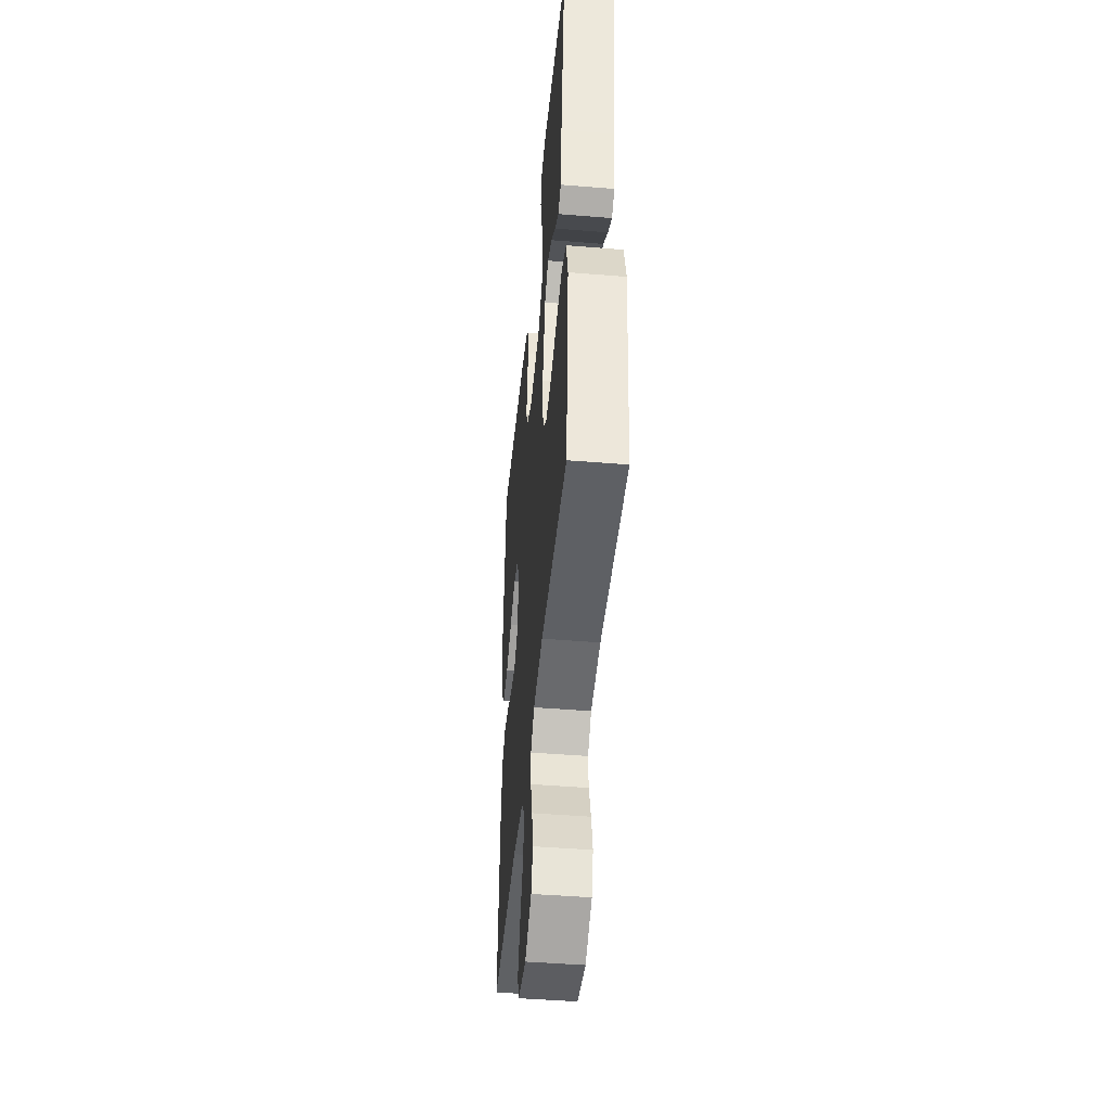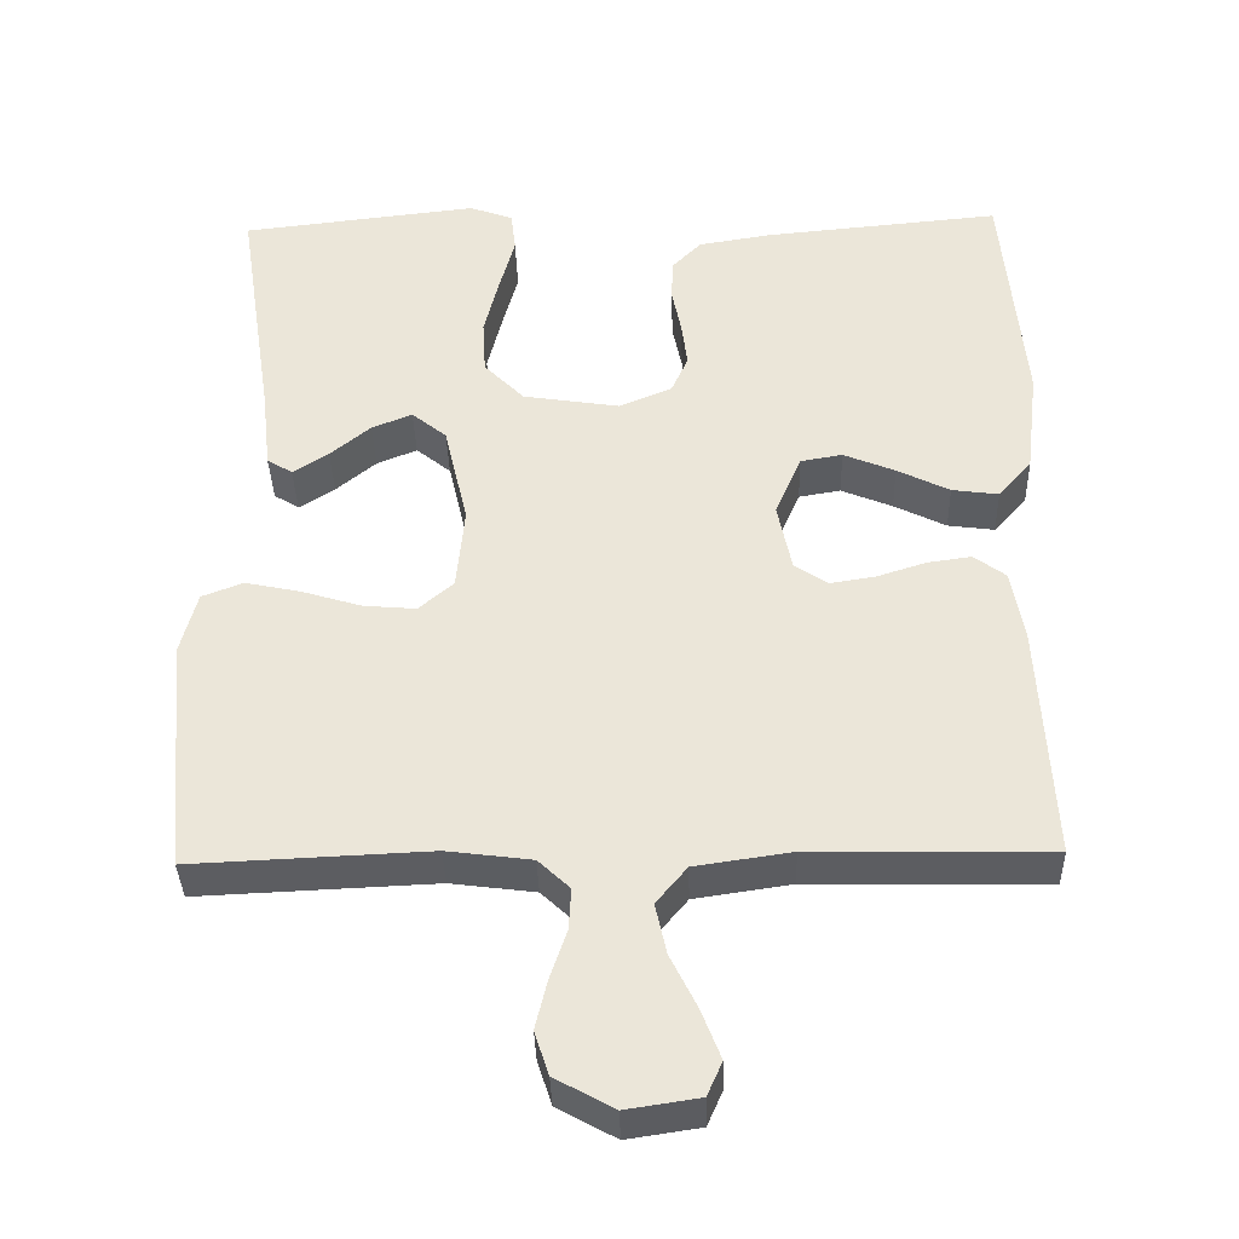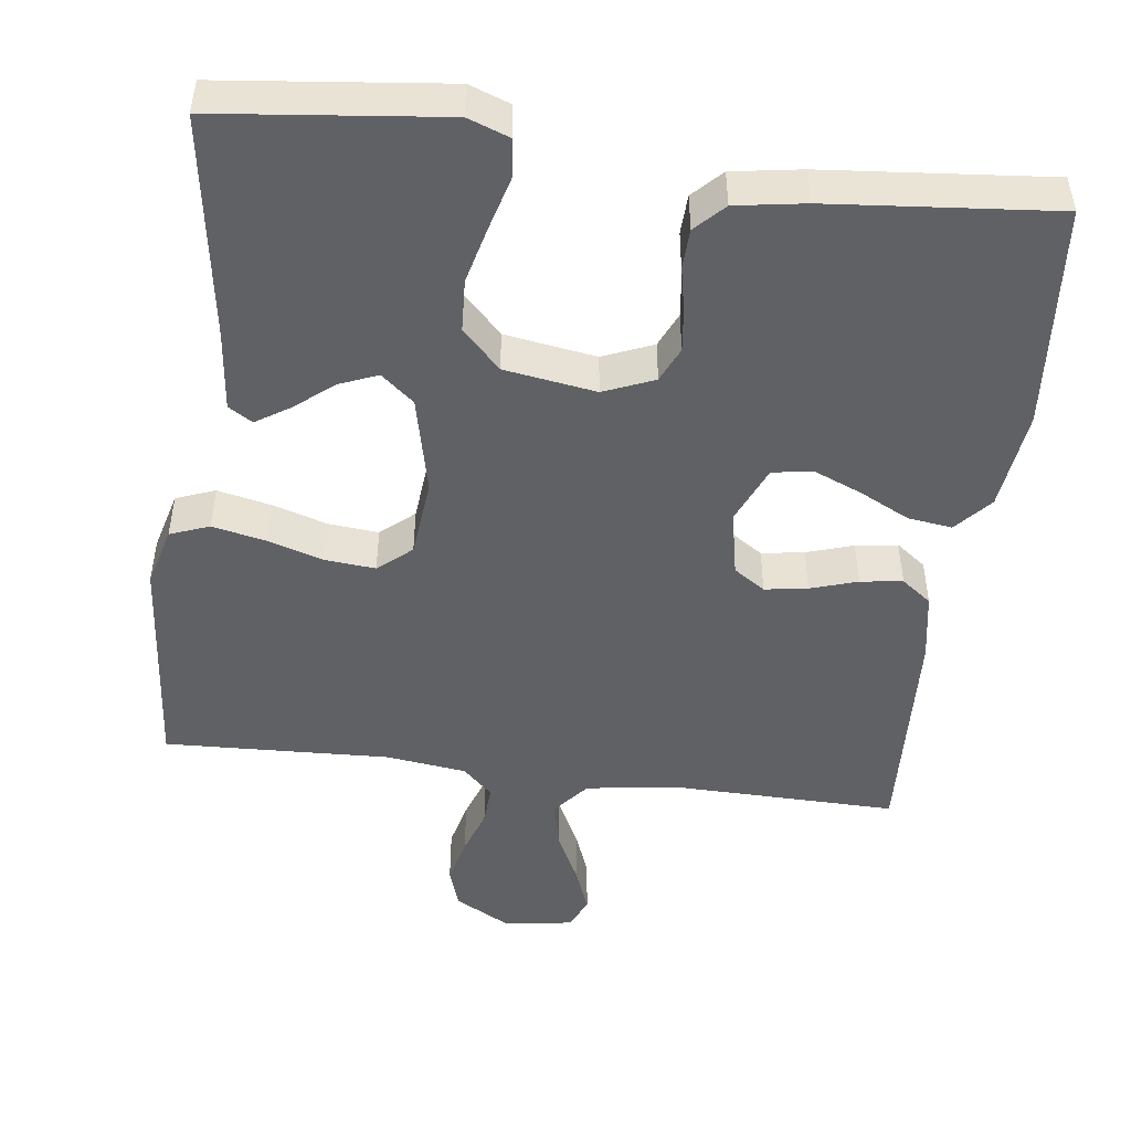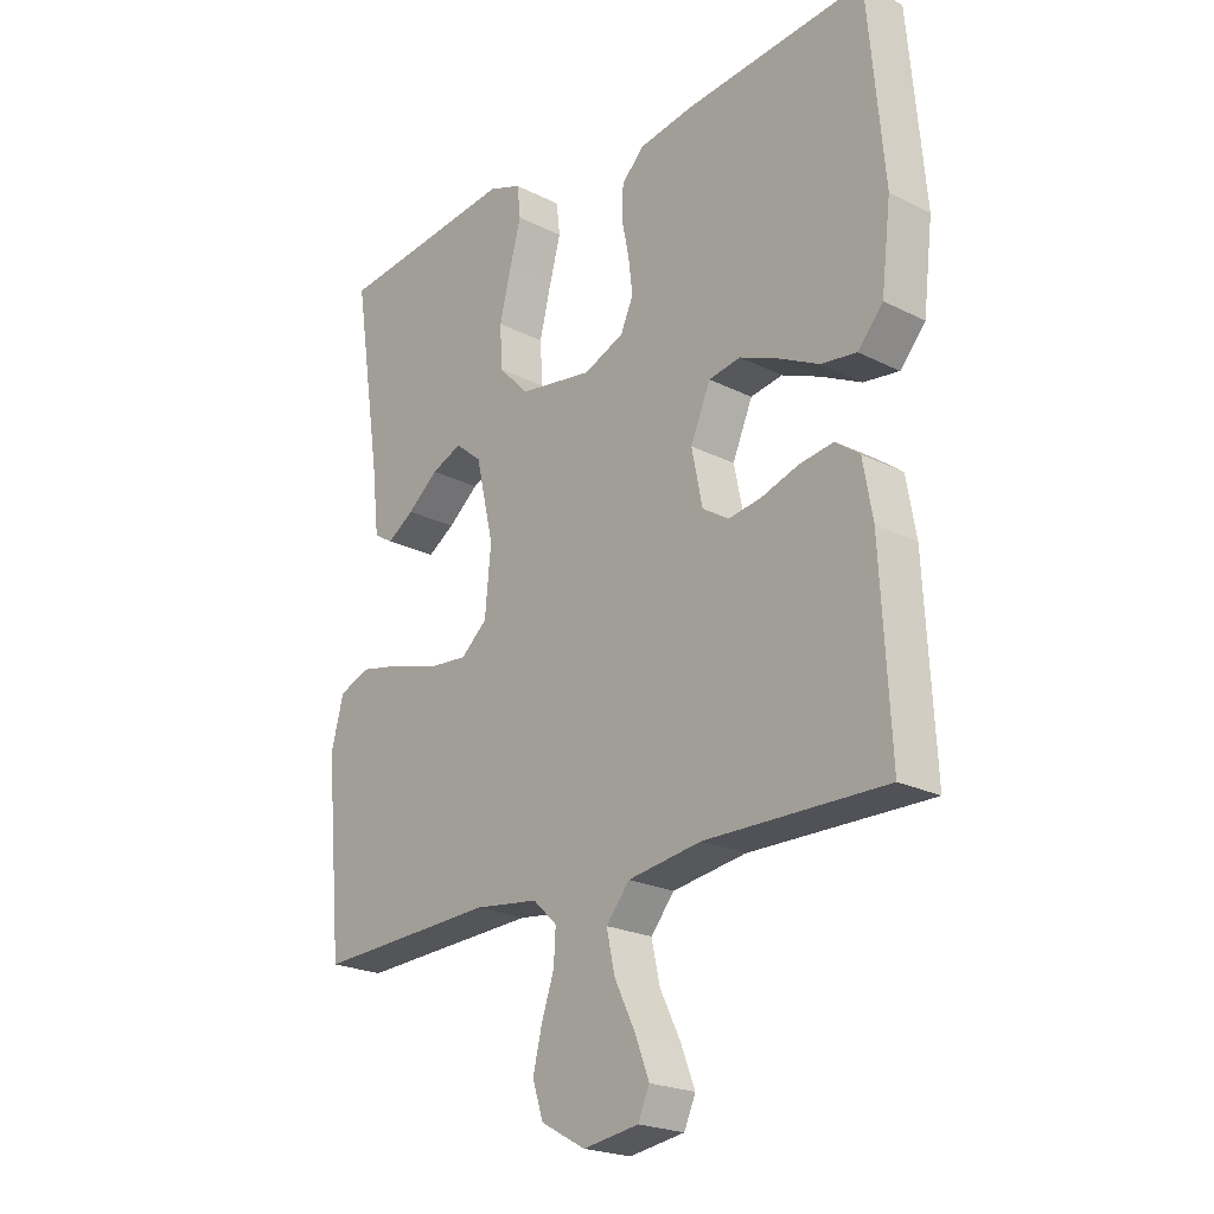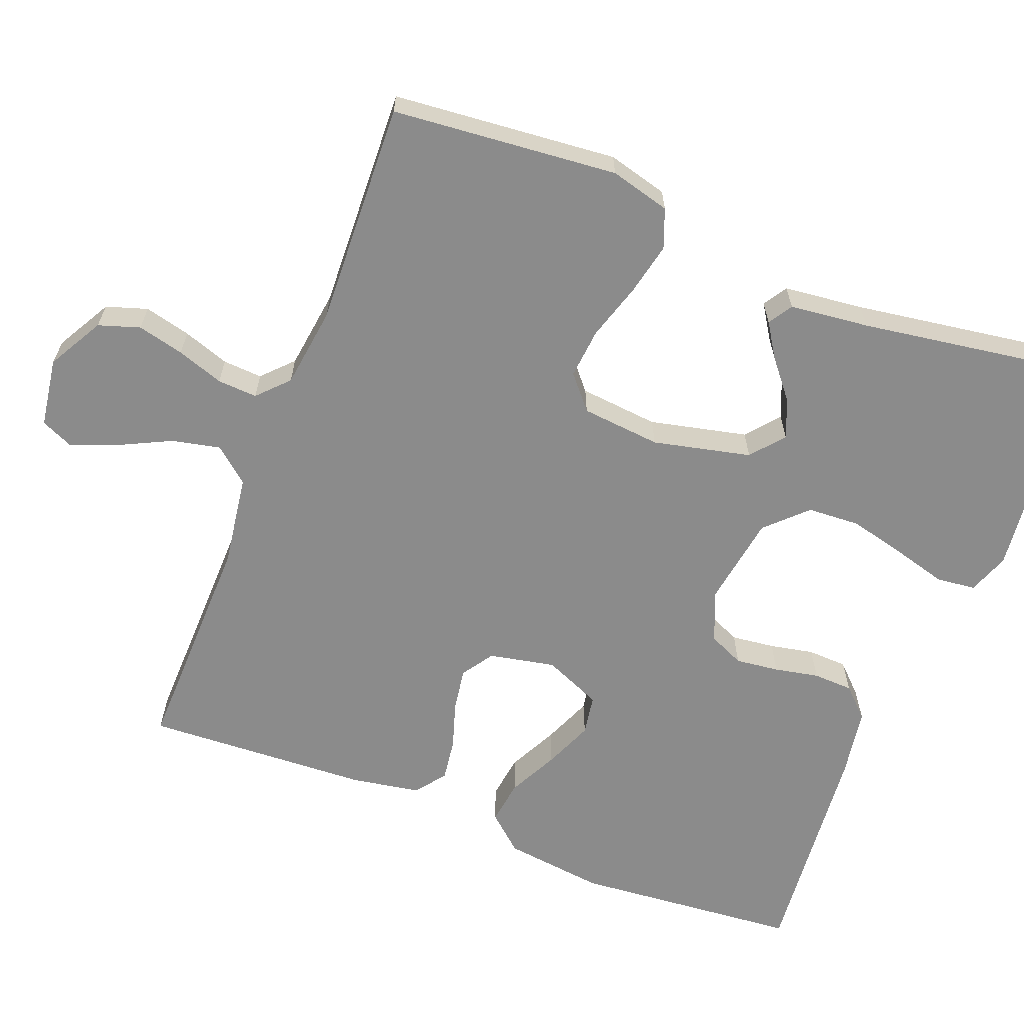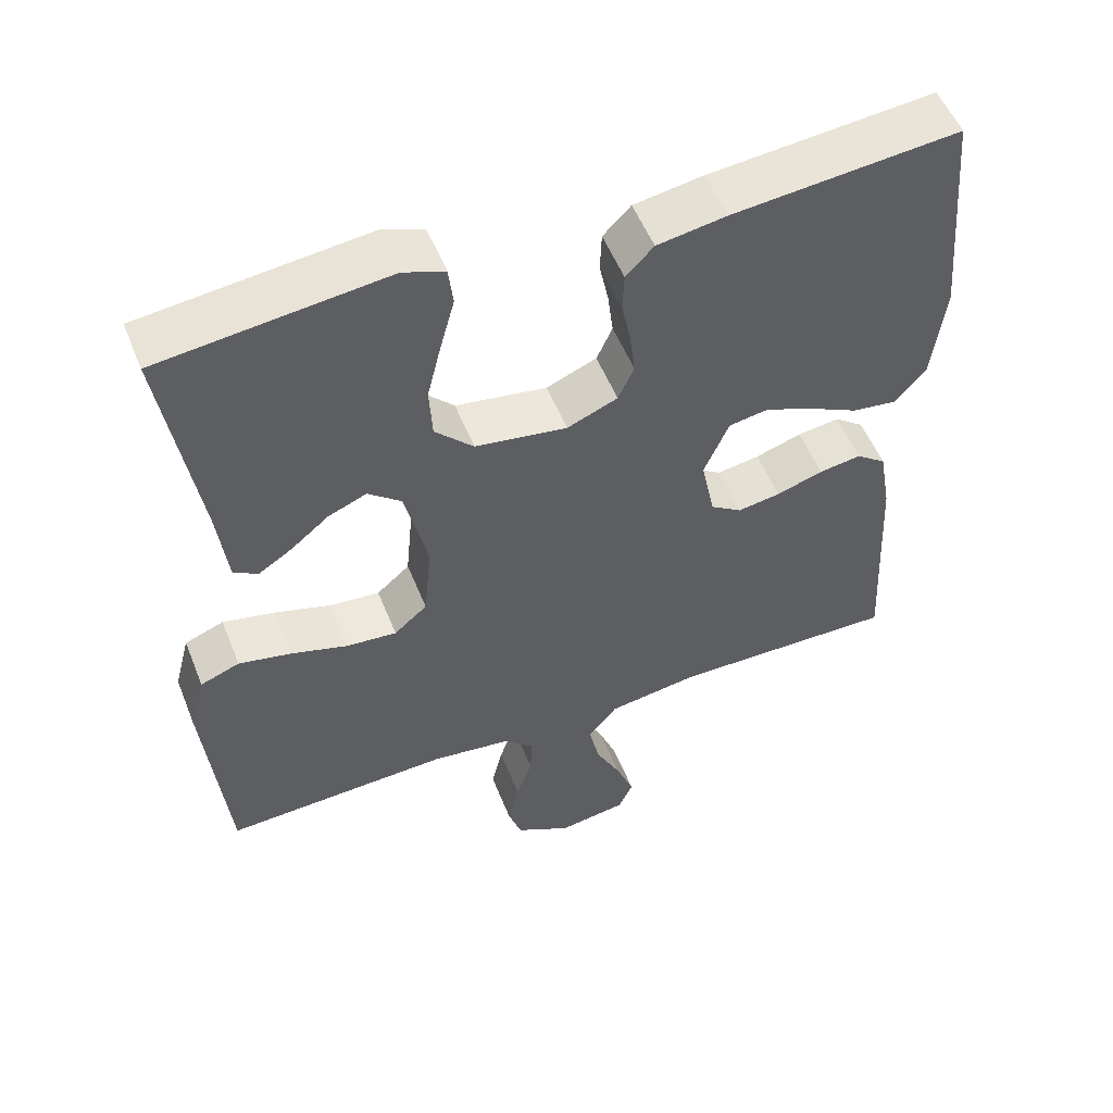
<metadata>
{"format":"obj","ext":"obj","renderer":"f3d","projection":"perspective","resolution":1024,"background":"white","views":[{"elev":-45.6,"azim":-95.4,"up":"+Z"},{"elev":-36.9,"azim":1.6,"up":"+Z"},{"elev":-48.2,"azim":-7.4,"up":"+Y"},{"elev":-22.2,"azim":48.8,"up":"+Z"},{"elev":-63.9,"azim":-111.4,"up":"+Y"},{"elev":53.7,"azim":-21.6,"up":"+Z"}]}
</metadata>
<code>
v 0.5 0.07 -0.5
v 0.2 0.07 -0.495
v 0.078 0.07 -0.513
v 0.039 0.07 -0.56
v 0.053 0.07 -0.624
v 0.087 0.07 -0.693
v 0.111 0.07 -0.755
v 0.092 0.07 -0.798
v 0 0.07 -0.812
v -0.074 0.07 -0.771
v -0.092 0.07 -0.716
v -0.077 0.07 -0.654
v -0.056 0.07 -0.592
v -0.053 0.07 -0.539
v -0.093 0.07 -0.501
v -0.2 0.07 -0.487
v -0.5 0.07 -0.5
v -0.528 0.07 -0.2
v -0.507 0.07 -0.12
v -0.455 0.07 -0.1
v -0.385 0.07 -0.115
v -0.31 0.07 -0.138
v -0.243 0.07 -0.144
v -0.199 0.07 -0.106
v -0.189 0.07 0
v -0.219 0.07 0.13
v -0.263 0.07 0.166
v -0.314 0.07 0.145
v -0.365 0.07 0.103
v -0.41 0.07 0.074
v -0.442 0.07 0.094
v -0.454 0.07 0.2
v -0.5 0.07 0.5
v -0.2 0.07 0.534
v -0.145 0.07 0.514
v -0.139 0.07 0.462
v -0.158 0.07 0.392
v -0.177 0.07 0.315
v -0.173 0.07 0.245
v -0.122 0.07 0.193
v 0 0.07 0.174
v 0.067 0.07 0.202
v 0.088 0.07 0.249
v 0.081 0.07 0.307
v 0.069 0.07 0.366
v 0.071 0.07 0.419
v 0.108 0.07 0.457
v 0.2 0.07 0.472
v 0.5 0.07 0.5
v 0.527 0.07 0.2
v 0.511 0.07 0.066
v 0.469 0.07 0.018
v 0.41 0.07 0.026
v 0.344 0.07 0.059
v 0.279 0.07 0.086
v 0.226 0.07 0.077
v 0.193 0.07 0
v 0.211 0.07 -0.088
v 0.253 0.07 -0.116
v 0.31 0.07 -0.107
v 0.372 0.07 -0.087
v 0.428 0.07 -0.079
v 0.468 0.07 -0.109
v 0.484 0.07 -0.2
v 0.5 0 -0.5
v 0.2 0 -0.495
v 0.078 0 -0.513
v 0.039 0 -0.56
v 0.053 0 -0.624
v 0.087 0 -0.693
v 0.111 0 -0.755
v 0.092 0 -0.798
v 0 0 -0.812
v -0.074 0 -0.771
v -0.092 0 -0.716
v -0.077 0 -0.654
v -0.056 0 -0.592
v -0.053 0 -0.539
v -0.093 0 -0.501
v -0.2 0 -0.487
v -0.5 0 -0.5
v -0.528 0 -0.2
v -0.507 0 -0.12
v -0.455 0 -0.1
v -0.385 0 -0.115
v -0.31 0 -0.138
v -0.243 0 -0.144
v -0.199 0 -0.106
v -0.189 0 0
v -0.219 0 0.13
v -0.263 0 0.166
v -0.314 0 0.145
v -0.365 0 0.103
v -0.41 0 0.074
v -0.442 0 0.094
v -0.454 0 0.2
v -0.5 0 0.5
v -0.2 0 0.534
v -0.145 0 0.514
v -0.139 0 0.462
v -0.158 0 0.392
v -0.177 0 0.315
v -0.173 0 0.245
v -0.122 0 0.193
v 0 0 0.174
v 0.067 0 0.202
v 0.088 0 0.249
v 0.081 0 0.307
v 0.069 0 0.366
v 0.071 0 0.419
v 0.108 0 0.457
v 0.2 0 0.472
v 0.5 0 0.5
v 0.527 0 0.2
v 0.511 0 0.066
v 0.469 0 0.018
v 0.41 0 0.026
v 0.344 0 0.059
v 0.279 0 0.086
v 0.226 0 0.077
v 0.193 0 0
v 0.211 0 -0.088
v 0.253 0 -0.116
v 0.31 0 -0.107
v 0.372 0 -0.087
v 0.428 0 -0.079
v 0.468 0 -0.109
v 0.484 0 -0.2
f 63 64 1 2
f 60 61 62 63
f 59 60 63 2
f 58 59 2 3
f 57 58 3 4
f 51 52 53 54
f 51 54 55
f 50 51 55
f 49 50 55 56
f 47 48 49 56
f 44 45 46 47
f 43 44 47 56
f 34 35 36 37
f 32 33 34 37
f 32 37 38
f 31 32 38 39
f 28 29 30 31
f 27 28 31 39
f 19 20 21 22
f 17 18 19 22
f 16 17 22 23
f 15 16 23 24
f 10 11 12 13
f 8 9 10 13
f 8 13 14
f 5 6 7 8
f 5 8 14
f 4 5 14 15
f 42 43 56 57
f 41 42 57 4
f 40 41 4 15
f 26 27 39 40
f 25 26 40
f 15 24 25 40
f 66 65 128 127
f 127 126 125 124
f 66 127 124 123
f 67 66 123 122
f 68 67 122 121
f 118 117 116 115
f 119 118 115
f 119 115 114
f 120 119 114 113
f 120 113 112 111
f 111 110 109 108
f 120 111 108 107
f 101 100 99 98
f 101 98 97 96
f 102 101 96
f 103 102 96 95
f 95 94 93 92
f 103 95 92 91
f 86 85 84 83
f 86 83 82 81
f 87 86 81 80
f 88 87 80 79
f 77 76 75 74
f 77 74 73 72
f 78 77 72
f 72 71 70 69
f 78 72 69
f 79 78 69 68
f 121 120 107 106
f 68 121 106 105
f 79 68 105 104
f 104 103 91 90
f 104 90 89
f 104 89 88 79
f 1 65 66 2
f 2 66 67 3
f 3 67 68 4
f 4 68 69 5
f 5 69 70 6
f 6 70 71 7
f 7 71 72 8
f 8 72 73 9
f 9 73 74 10
f 10 74 75 11
f 11 75 76 12
f 12 76 77 13
f 13 77 78 14
f 14 78 79 15
f 15 79 80 16
f 16 80 81 17
f 17 81 82 18
f 18 82 83 19
f 19 83 84 20
f 20 84 85 21
f 21 85 86 22
f 22 86 87 23
f 23 87 88 24
f 24 88 89 25
f 25 89 90 26
f 26 90 91 27
f 27 91 92 28
f 28 92 93 29
f 29 93 94 30
f 30 94 95 31
f 31 95 96 32
f 32 96 97 33
f 33 97 98 34
f 34 98 99 35
f 35 99 100 36
f 36 100 101 37
f 37 101 102 38
f 38 102 103 39
f 39 103 104 40
f 40 104 105 41
f 41 105 106 42
f 42 106 107 43
f 43 107 108 44
f 44 108 109 45
f 45 109 110 46
f 46 110 111 47
f 47 111 112 48
f 48 112 113 49
f 49 113 114 50
f 50 114 115 51
f 51 115 116 52
f 52 116 117 53
f 53 117 118 54
f 54 118 119 55
f 55 119 120 56
f 56 120 121 57
f 57 121 122 58
f 58 122 123 59
f 59 123 124 60
f 60 124 125 61
f 61 125 126 62
f 62 126 127 63
f 63 127 128 64
f 64 128 65 1

</code>
